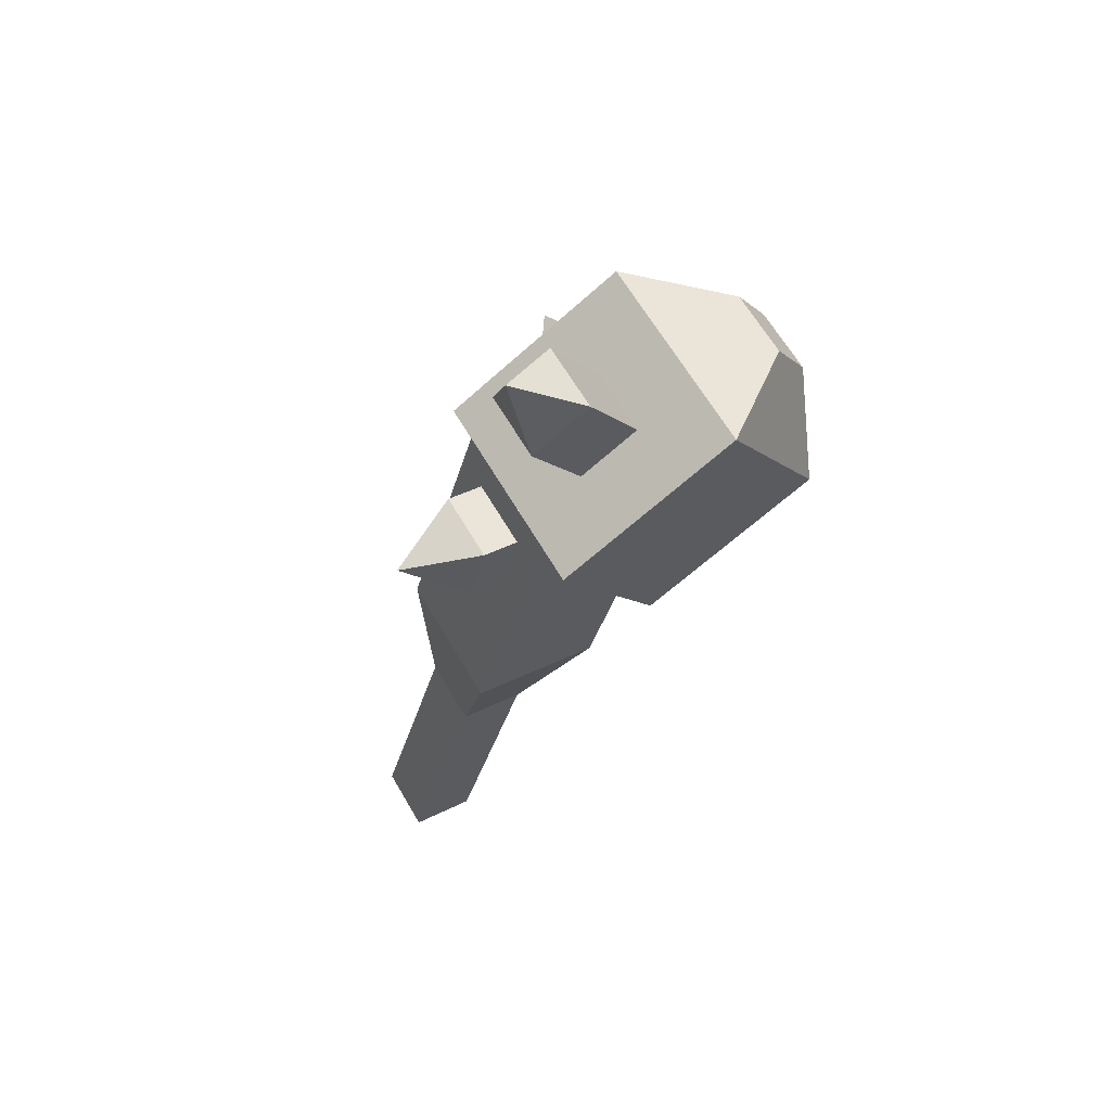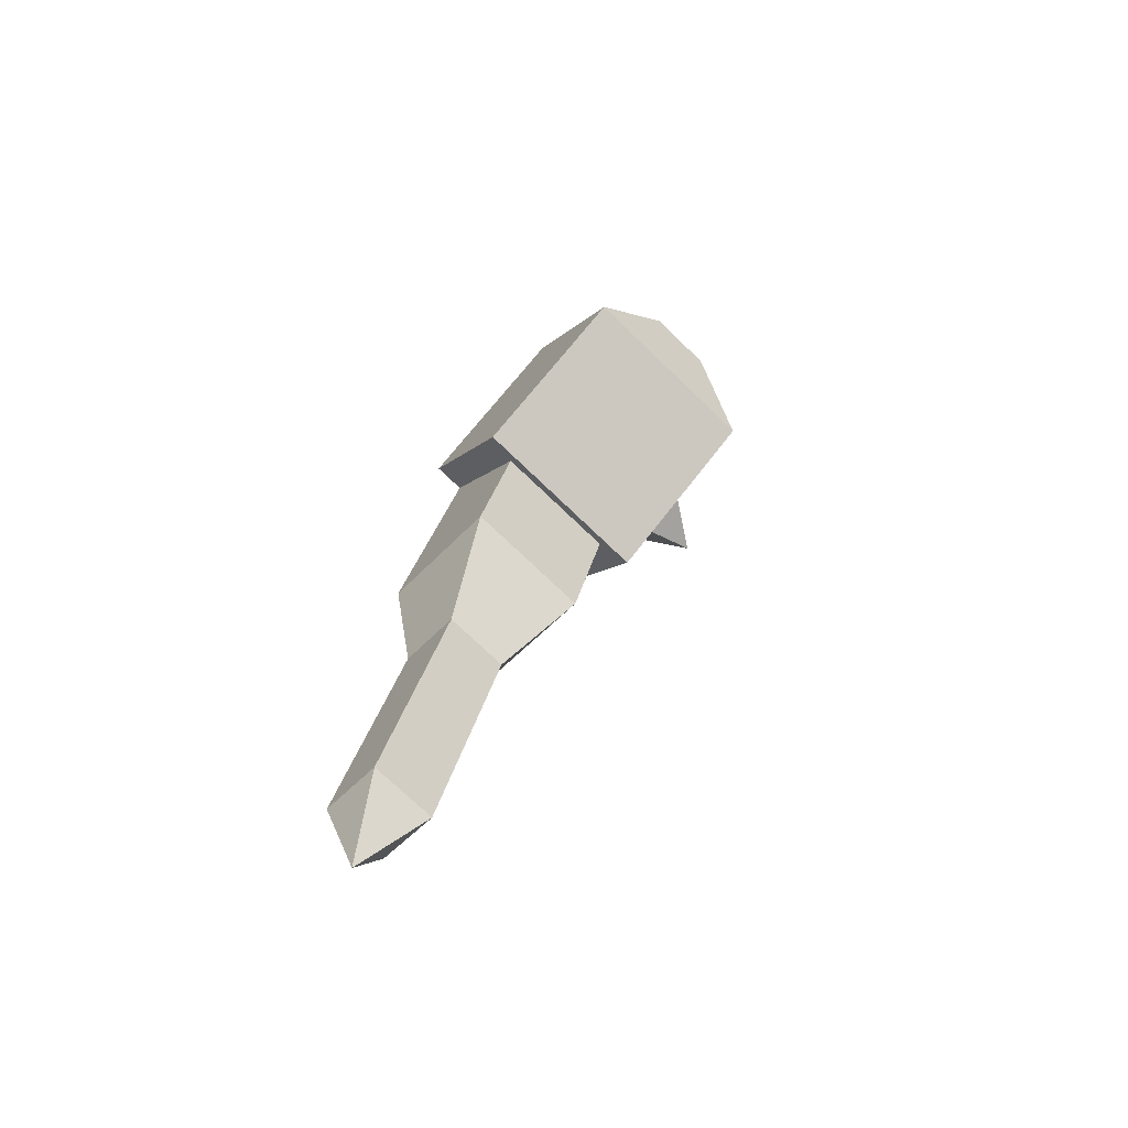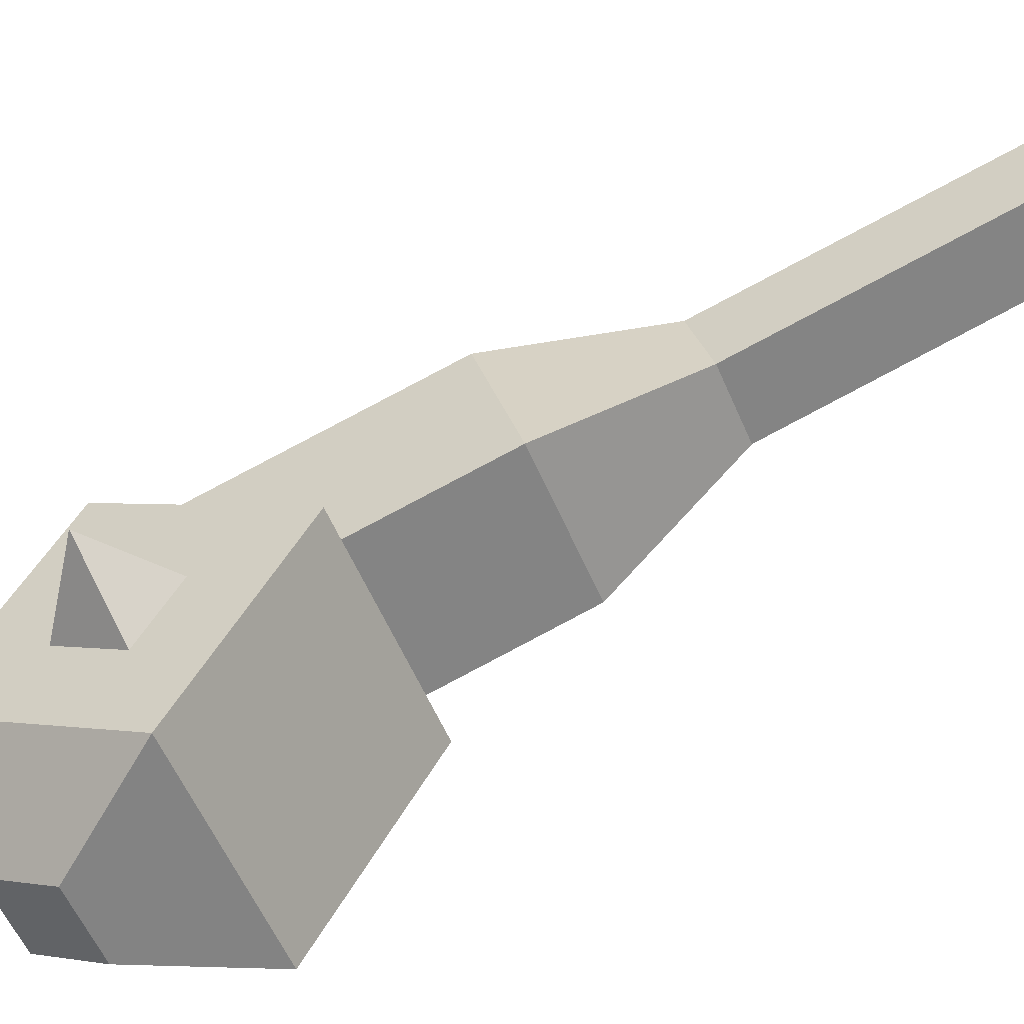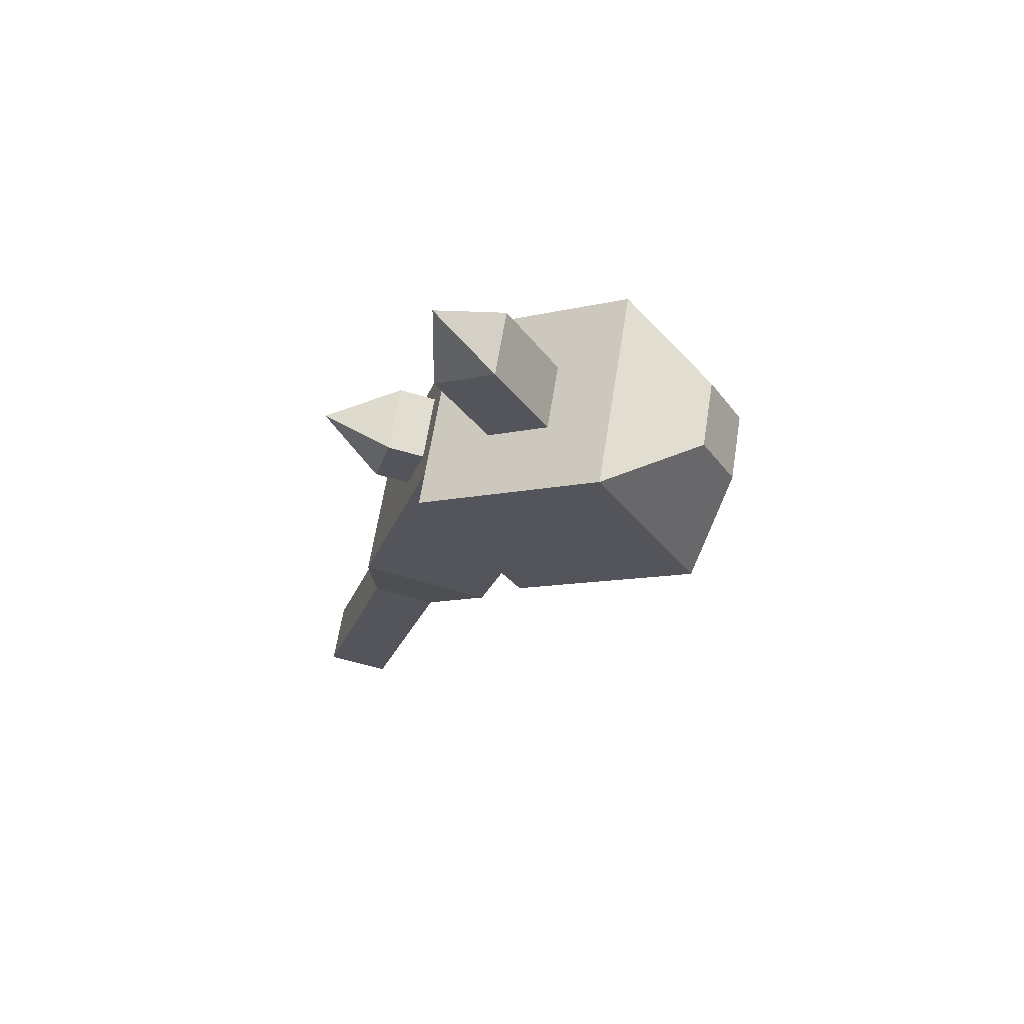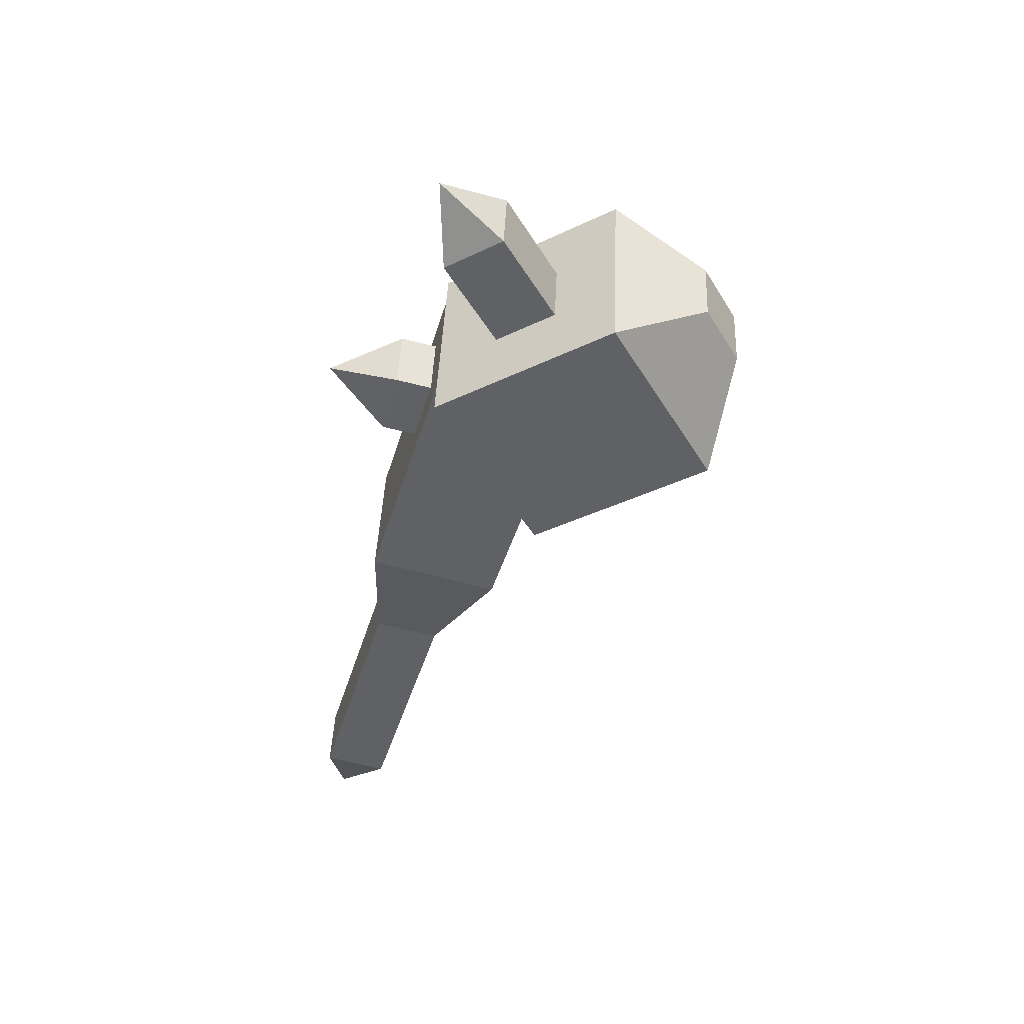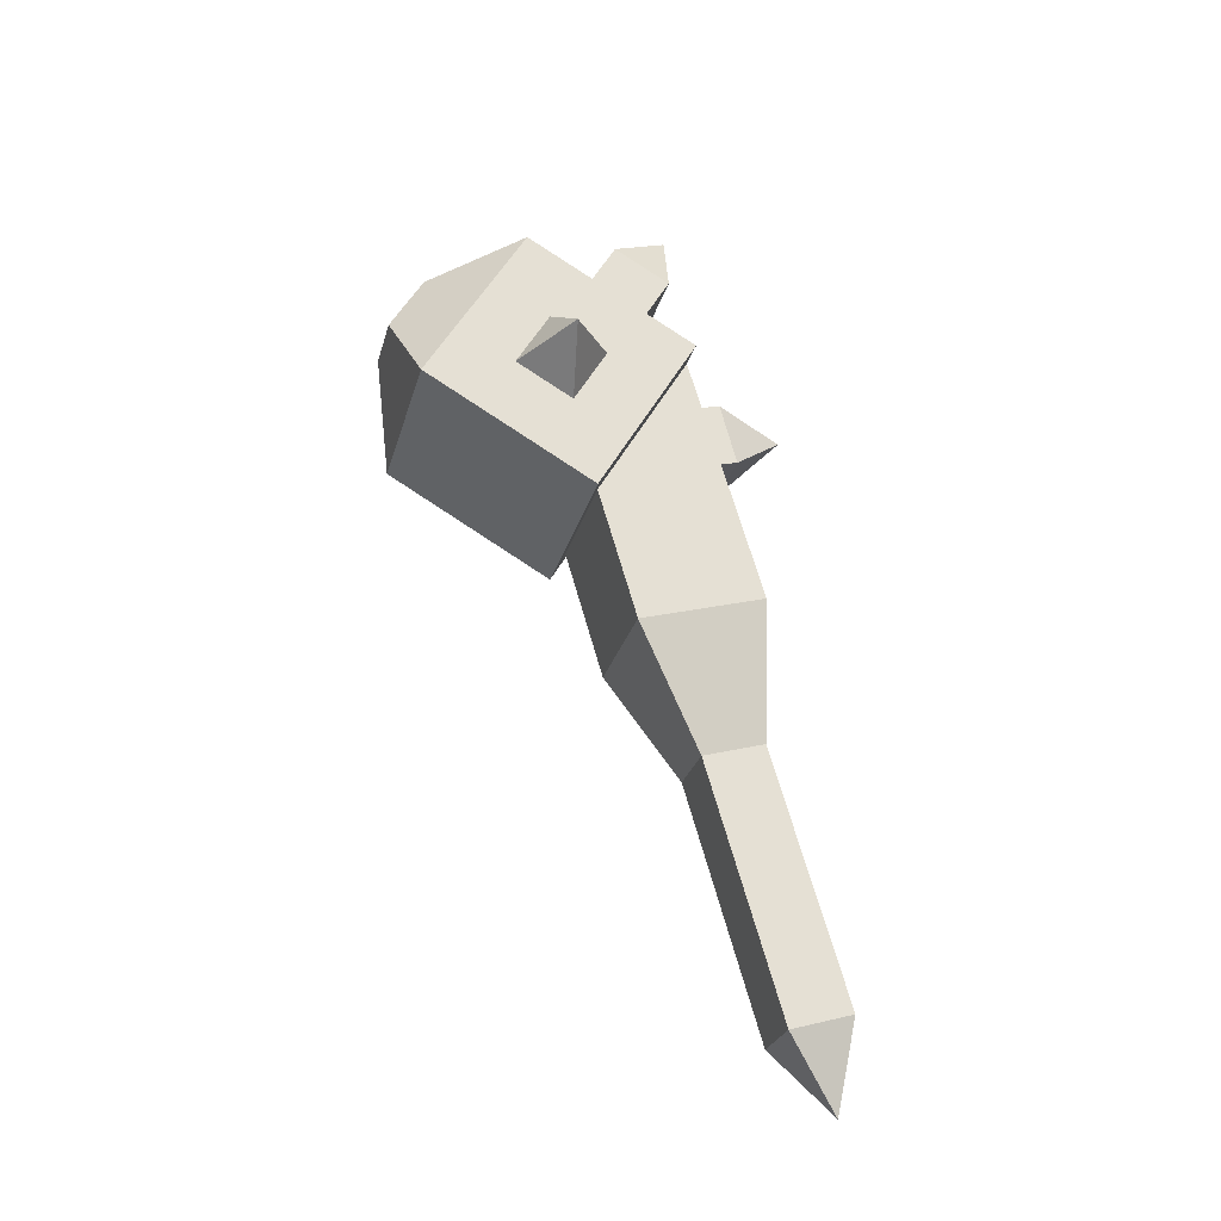
<metadata>
{"format":"obj","ext":"obj","renderer":"f3d","projection":"perspective","resolution":1024,"background":"white","views":[{"elev":65.0,"azim":59.5,"up":"+Y"},{"elev":-74.9,"azim":136.2,"up":"+Y"},{"elev":-55.0,"azim":-67.5,"up":"+Z"},{"elev":64.3,"azim":99.1,"up":"+Y"},{"elev":44.4,"azim":92.5,"up":"+Y"},{"elev":-27.1,"azim":-104.5,"up":"+Y"}]}
</metadata>
<code>
o ELEG_LEFTBACK_DECO_IRON_Cube.183
v -0.25 0.5928 0.3043
v -0.25 0.6089 0.3646
v -0.3125 0.5928 0.3043
v -0.3125 0.6089 0.3646
v -0.25 0.6531 0.2881
v -0.25 0.6693 0.3485
v -0.3125 0.6693 0.3485
v -0.3125 0.6531 0.2881
v -0.2812 0.6553 0.4169
v -0.25 0.726 0.1833
v -0.25 0.6948 0.2374
v -0.3125 0.726 0.1833
v -0.3125 0.6948 0.2374
v -0.25 0.8343 0.2458
v -0.25 0.803 0.2999
v -0.3125 0.803 0.2999
v -0.3125 0.8343 0.2458
v -0.2812 0.8728 0.3041
v -0.4375 0.6562 0.1791
v -0.375 0.6448 0.1364
v -0.375 0.6989 0.1677
v -0.375 0.6136 0.1906
v -0.375 0.6677 0.2218
f 1 2 4 3
f 4 2 9
f 7 6 5 8
f 3 4 7 8
f 2 1 5 6
f 2 6 9
f 7 4 9
f 6 7 9
f 11 15 16 13
f 13 16 17 12
f 12 17 14 10
f 14 17 18
f 16 15 18
f 17 16 18
f 15 14 18
f 10 14 15 11
f 19 22 23
f 20 19 21
f 19 20 22
f 23 21 19
o LEG_ENDER_LEFTBACK_Cube.004
v -0.1875 0.5282 0.2134
v -0.25 0.7073 0.02819
v -0.375 0.5282 0.2134
v -0.3125 0.7073 0.02819
v -0.1875 0.6906 0.3072
v -0.25 0.7614 0.05944
v -0.375 0.6906 0.3072
v -0.3125 0.7614 0.05944
v -0.1875 0.6219 0.05106
v -0.375 0.6219 0.05106
v -0.375 0.7843 0.1448
v -0.1875 0.7843 0.1448
v -0.2188 0.4154 0.258
v -0.3438 0.4154 0.258
v -0.2188 0.4508 0.3779
v -0.3438 0.4508 0.3779
v -0.2188 0.6552 0.1873
v -0.3438 0.6552 0.1873
v -0.3438 0.6906 0.3072
v -0.2188 0.6906 0.3072
v -0.3125 0.322 0.3833
v -0.3125 0.3044 0.3233
v -0.25 0.3044 0.3233
v -0.25 0.322 0.3833
v -0.25 0.06457 0.3941
v -0.25 0.08225 0.454
v -0.3125 0.08225 0.454
v -0.3125 0.06457 0.3941
v -0.2812 0.000362 0.4456
f 24 26 33 32
f 26 30 34 33
f 30 28 35 34
f 28 24 32 35
f 26 24 28 30
f 31 29 25 27
f 25 32 33 27
f 27 33 34 31
f 31 34 35 29
f 29 35 32 25
f 36 37 41 40
f 37 39 42 41
f 39 38 43 42
f 38 36 40 43
f 38 47 46 36
f 39 44 47 38
f 37 45 44 39
f 36 46 45 37
f 45 51 50 44
f 50 52 49
f 44 50 49 47
f 46 48 51 45
f 47 49 48 46
f 48 52 51
f 49 52 48
f 51 52 50

</code>
